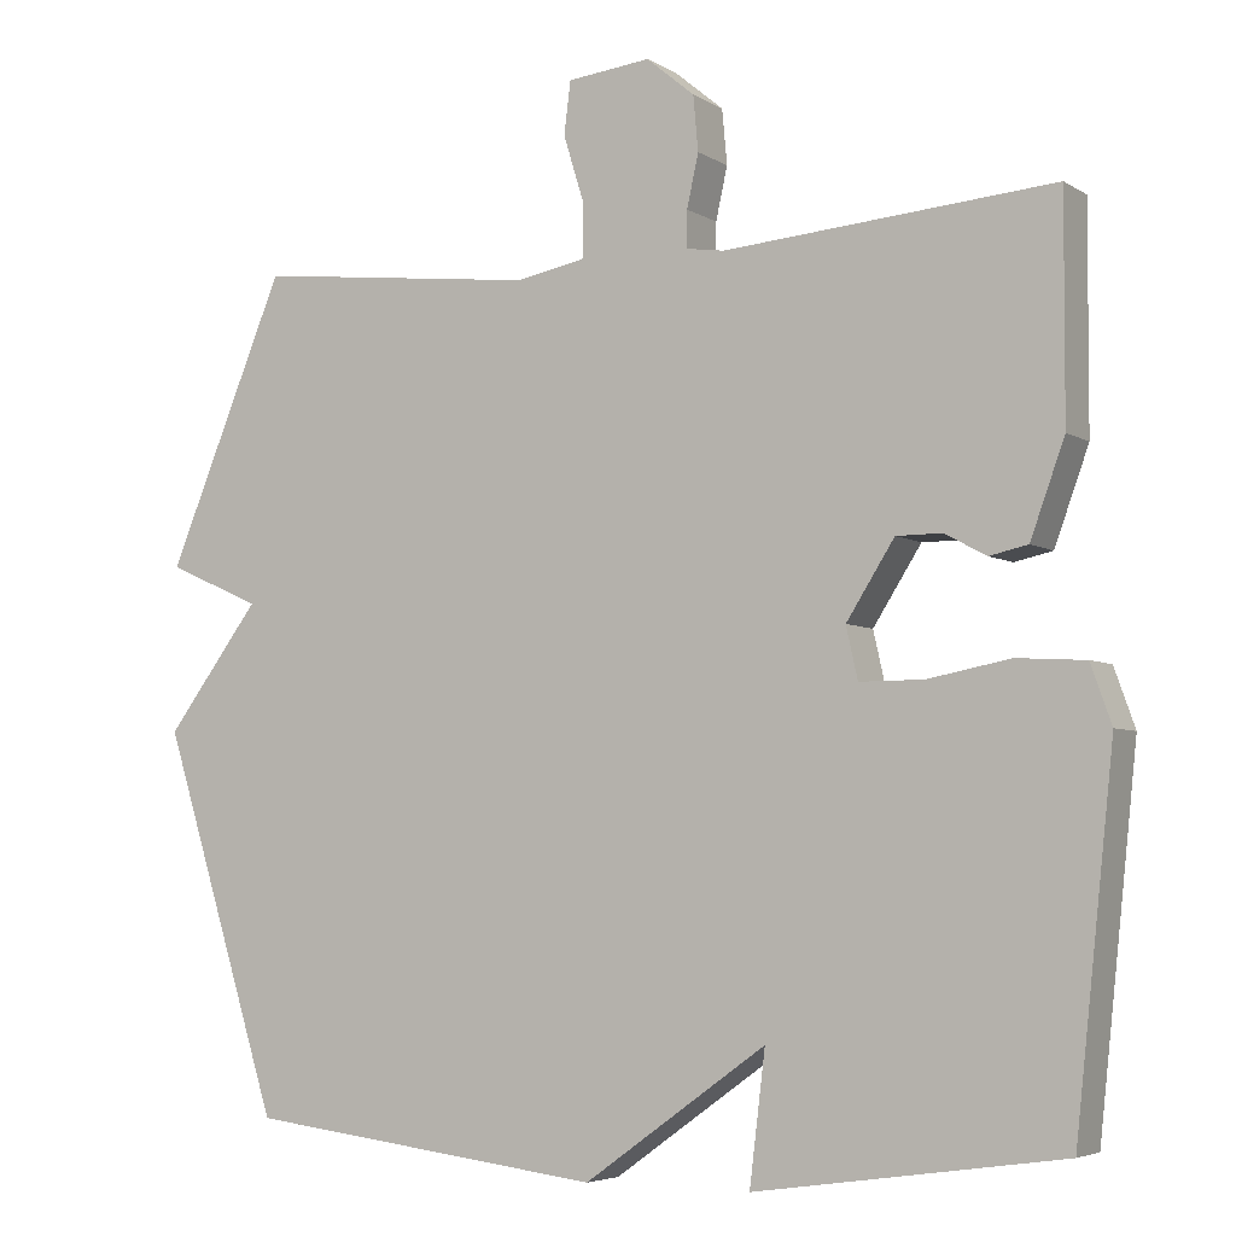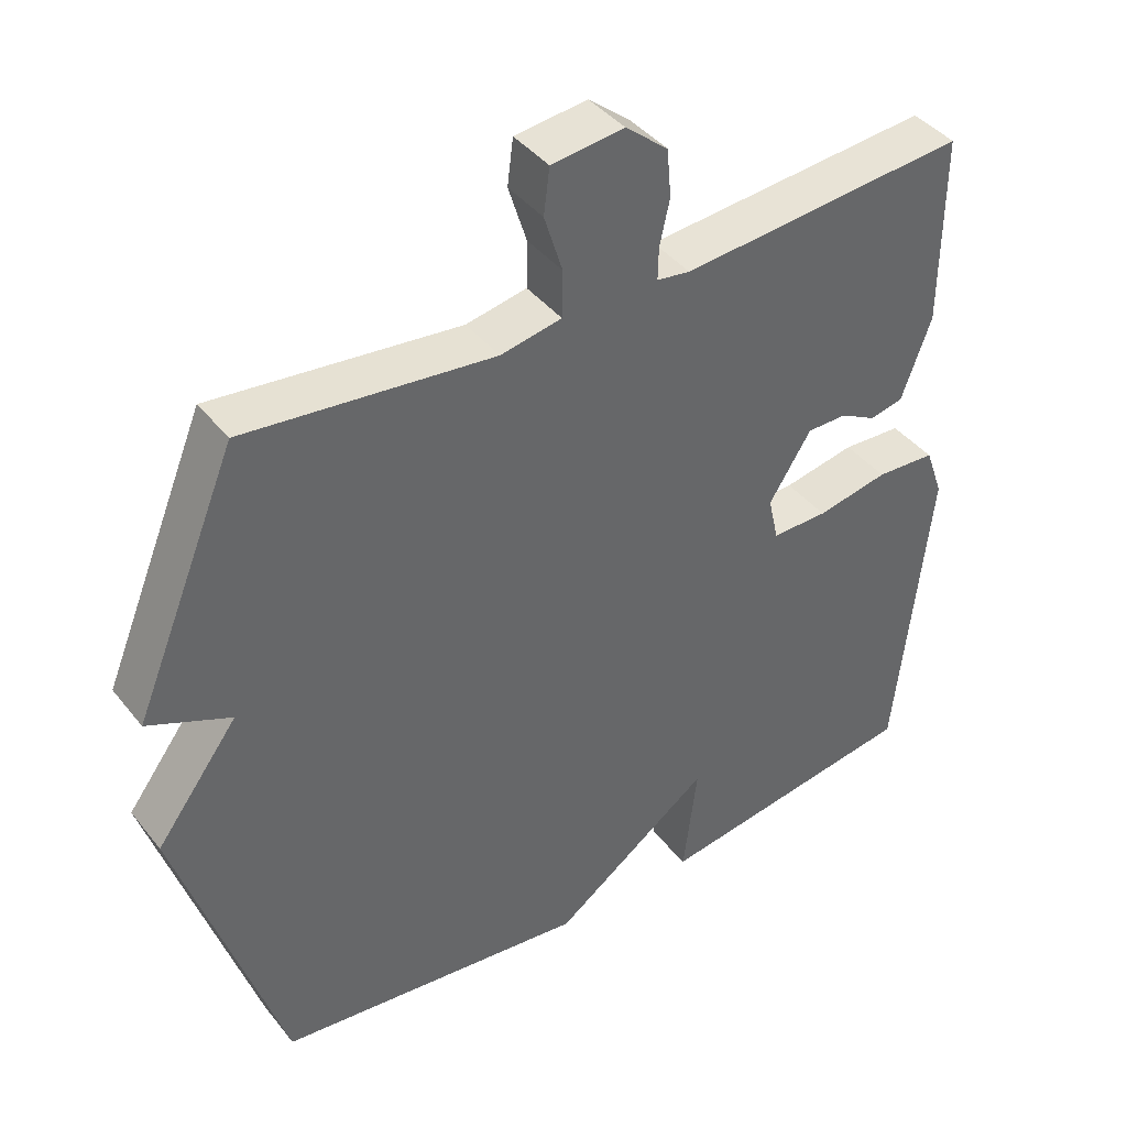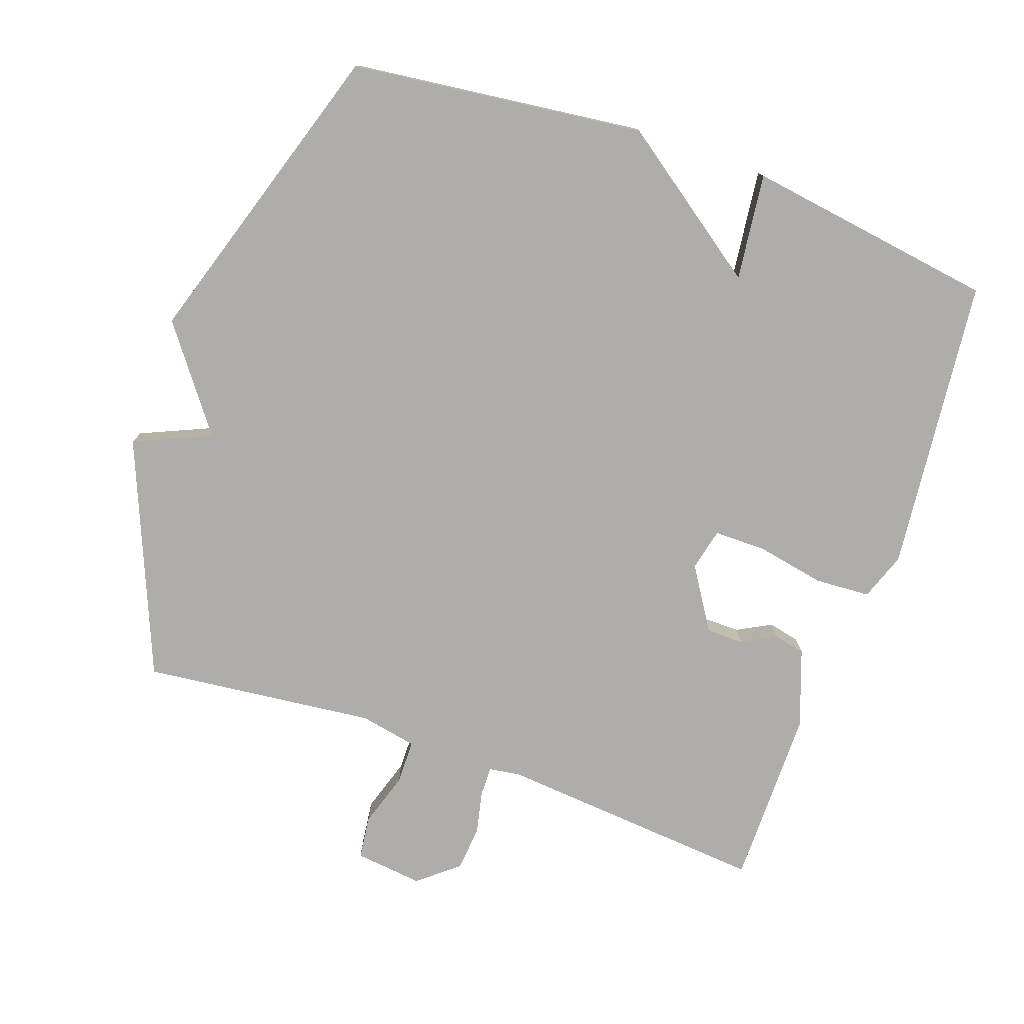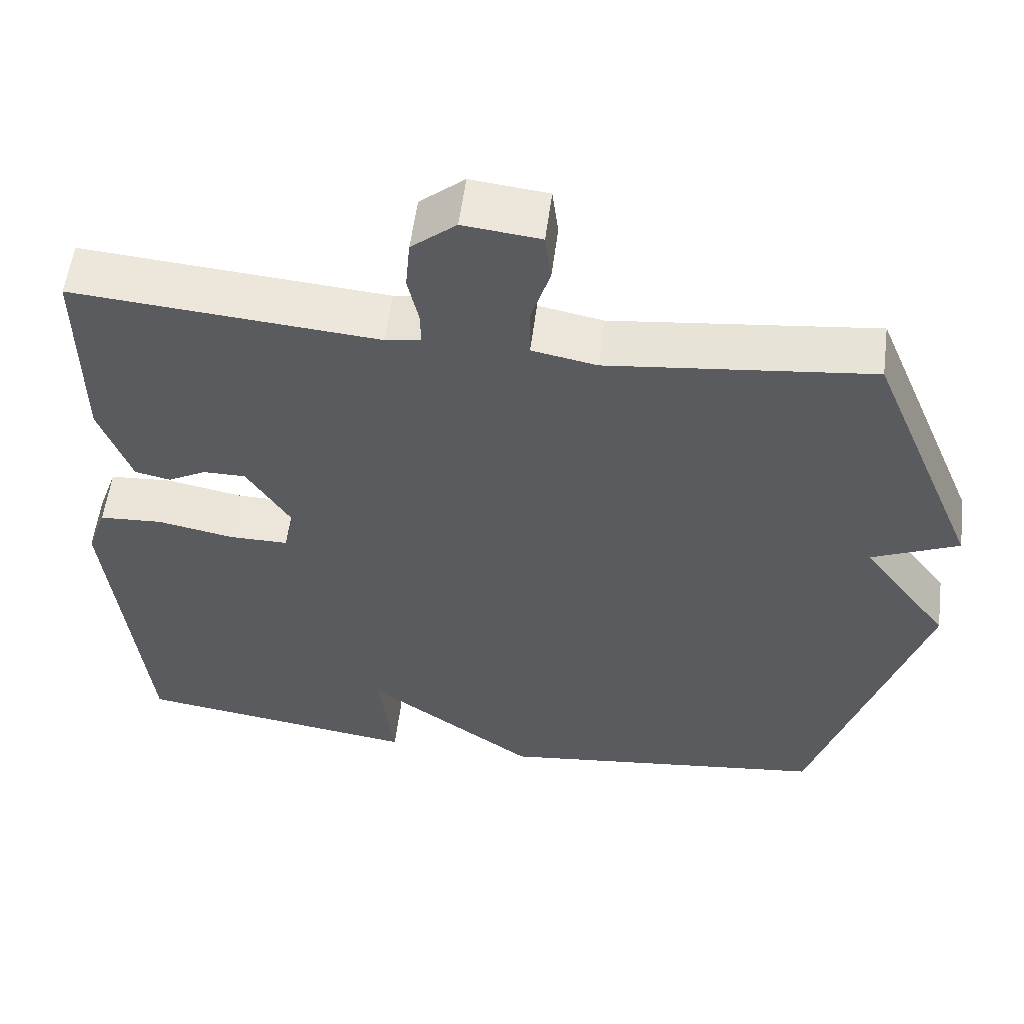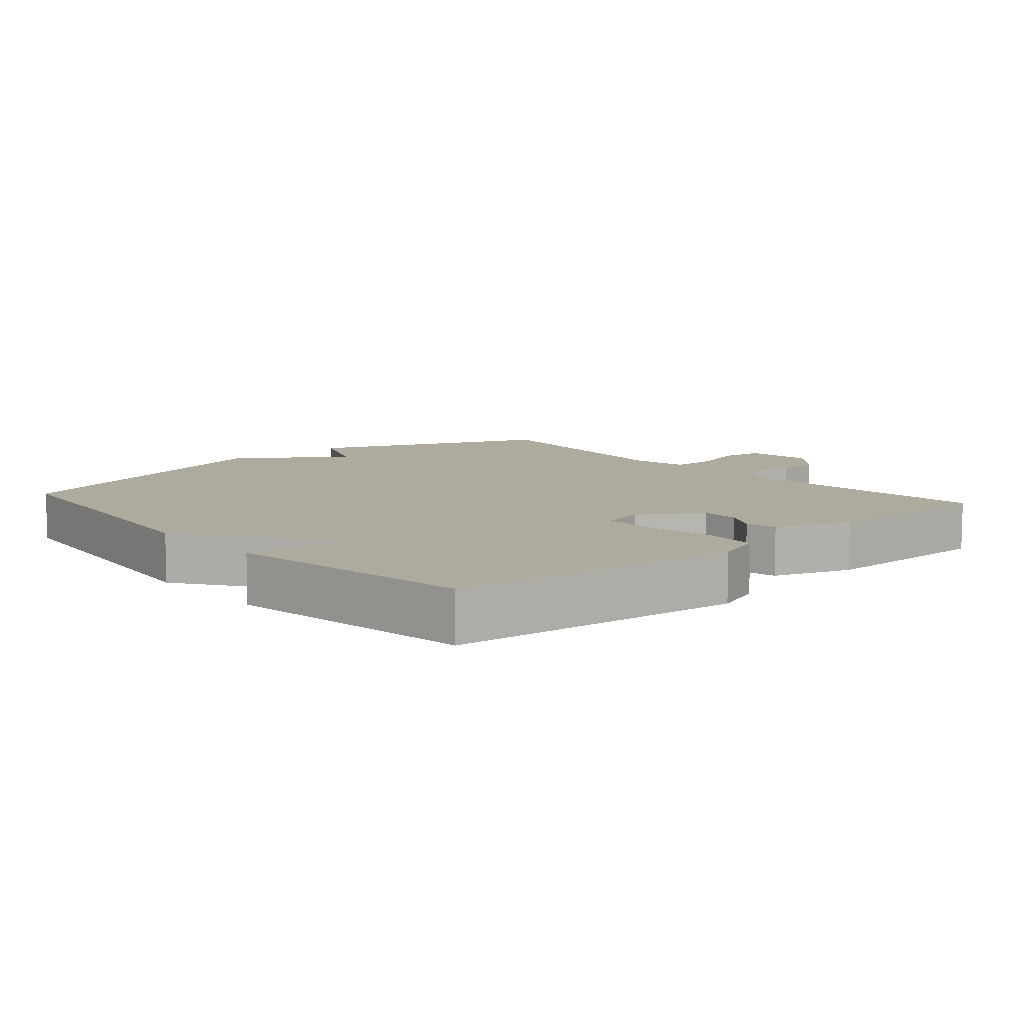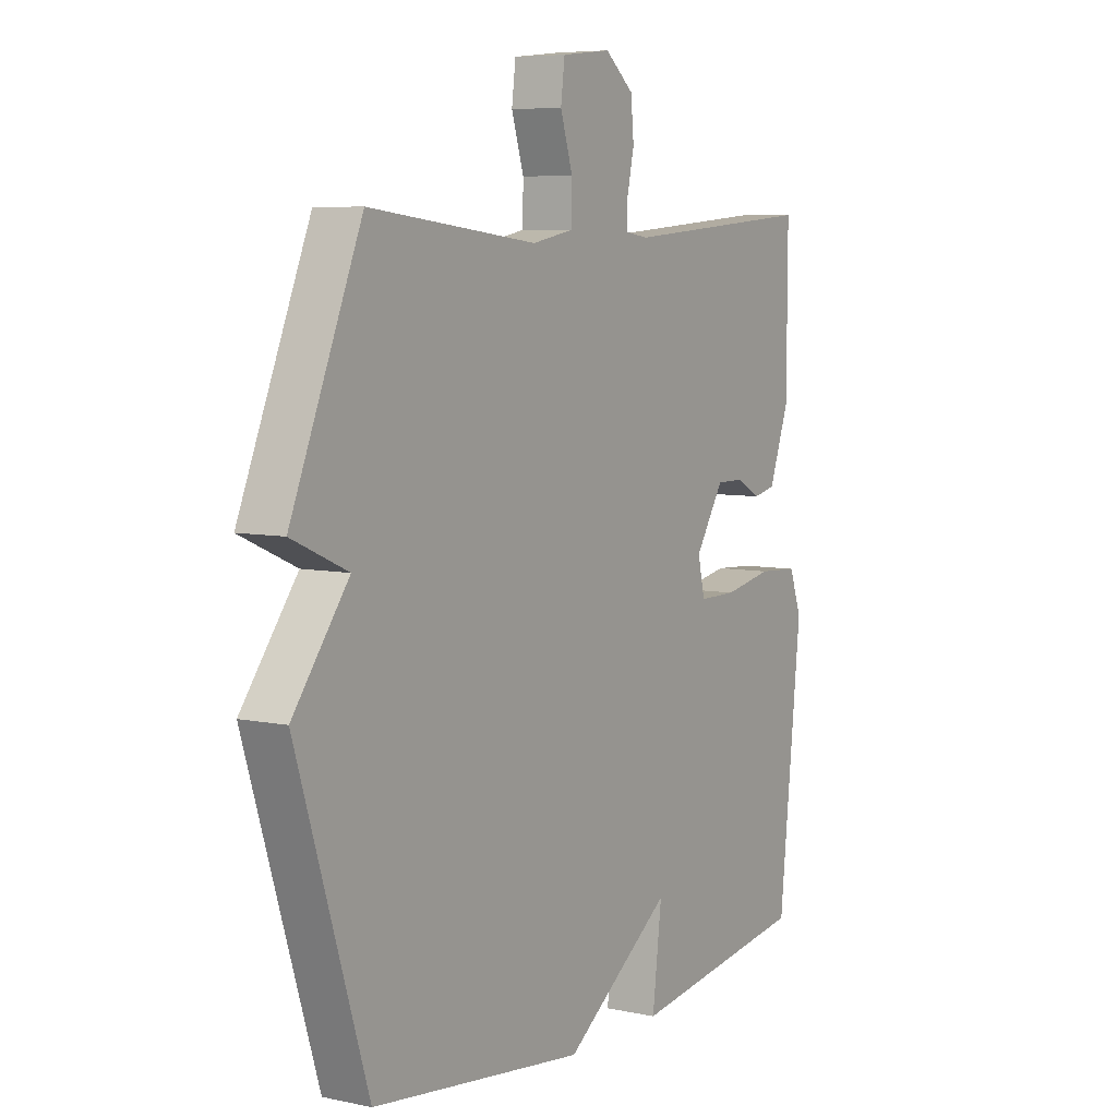
<metadata>
{"format":"obj","ext":"obj","renderer":"f3d","projection":"perspective","resolution":1024,"background":"white","views":[{"elev":-4.9,"azim":-150.7,"up":"+Z"},{"elev":41.4,"azim":145.1,"up":"+Z"},{"elev":-77.3,"azim":160.4,"up":"+Y"},{"elev":55.9,"azim":7.3,"up":"+Z"},{"elev":9.3,"azim":-131.2,"up":"+Y"},{"elev":6.7,"azim":121.9,"up":"+Z"}]}
</metadata>
<code>
v -0.5 0.07 0.5
v -0.104 0.07 0.468
v -0.058 0.07 0.475
v -0.059 0.07 0.519
v -0.073 0.07 0.582
v -0.067 0.07 0.648
v -0.009 0.07 0.696
v 0.091 0.07 0.685
v 0.099 0.07 0.622
v 0.074 0.07 0.542
v 0.075 0.07 0.477
v 0.159 0.07 0.461
v 0.5 0.07 0.5
v 0.643 0.07 0.156
v 0.53 0.07 0.106
v 0.643 0.07 -0.044
v 0.5 0.07 -0.5
v 0.068 0.07 -0.553
v -0.151 0.07 -0.397
v -0.132 0.07 -0.553
v -0.5 0.07 -0.5
v -0.546 0.07 -0.068
v -0.521 0.07 0.002
v -0.439 0.07 0.007
v -0.34 0.07 -0.012
v -0.263 0.07 -0.012
v -0.249 0.07 0.05
v -0.307 0.07 0.141
v -0.362 0.07 0.141
v -0.412 0.07 0.114
v -0.458 0.07 0.124
v -0.499 0.07 0.237
v -0.5 0 0.5
v -0.104 0 0.468
v -0.058 0 0.475
v -0.059 0 0.519
v -0.073 0 0.582
v -0.067 0 0.648
v -0.009 0 0.696
v 0.091 0 0.685
v 0.099 0 0.622
v 0.074 0 0.542
v 0.075 0 0.477
v 0.159 0 0.461
v 0.5 0 0.5
v 0.643 0 0.156
v 0.53 0 0.106
v 0.643 0 -0.044
v 0.5 0 -0.5
v 0.068 0 -0.553
v -0.151 0 -0.397
v -0.132 0 -0.553
v -0.5 0 -0.5
v -0.546 0 -0.068
v -0.521 0 0.002
v -0.439 0 0.007
v -0.34 0 -0.012
v -0.263 0 -0.012
v -0.249 0 0.05
v -0.307 0 0.141
v -0.362 0 0.141
v -0.412 0 0.114
v -0.458 0 0.124
v -0.499 0 0.237
f 32 1 2
f 31 32 2
f 30 31 2
f 29 30 2
f 28 29 2 3
f 27 28 3
f 26 27 3
f 23 24 25
f 22 23 25
f 21 22 25
f 20 21 25
f 19 20 25
f 19 25 26
f 19 26 3
f 18 19 3
f 17 18 3
f 16 17 3
f 15 16 3
f 12 13 14 15
f 11 12 15 3
f 8 9 10
f 7 8 10
f 6 7 10
f 5 6 10
f 4 5 10
f 3 4 10 11
f 34 33 64
f 34 64 63
f 34 63 62
f 34 62 61
f 35 34 61 60
f 35 60 59
f 35 59 58
f 57 56 55
f 57 55 54
f 57 54 53
f 57 53 52
f 57 52 51
f 58 57 51
f 35 58 51
f 35 51 50
f 35 50 49
f 35 49 48
f 35 48 47
f 47 46 45 44
f 35 47 44 43
f 42 41 40
f 42 40 39
f 42 39 38
f 42 38 37
f 42 37 36
f 43 42 36 35
f 1 33 34 2
f 2 34 35 3
f 3 35 36 4
f 4 36 37 5
f 5 37 38 6
f 6 38 39 7
f 7 39 40 8
f 8 40 41 9
f 9 41 42 10
f 10 42 43 11
f 11 43 44 12
f 12 44 45 13
f 13 45 46 14
f 14 46 47 15
f 15 47 48 16
f 16 48 49 17
f 17 49 50 18
f 18 50 51 19
f 19 51 52 20
f 20 52 53 21
f 21 53 54 22
f 22 54 55 23
f 23 55 56 24
f 24 56 57 25
f 25 57 58 26
f 26 58 59 27
f 27 59 60 28
f 28 60 61 29
f 29 61 62 30
f 30 62 63 31
f 31 63 64 32
f 32 64 33 1

</code>
